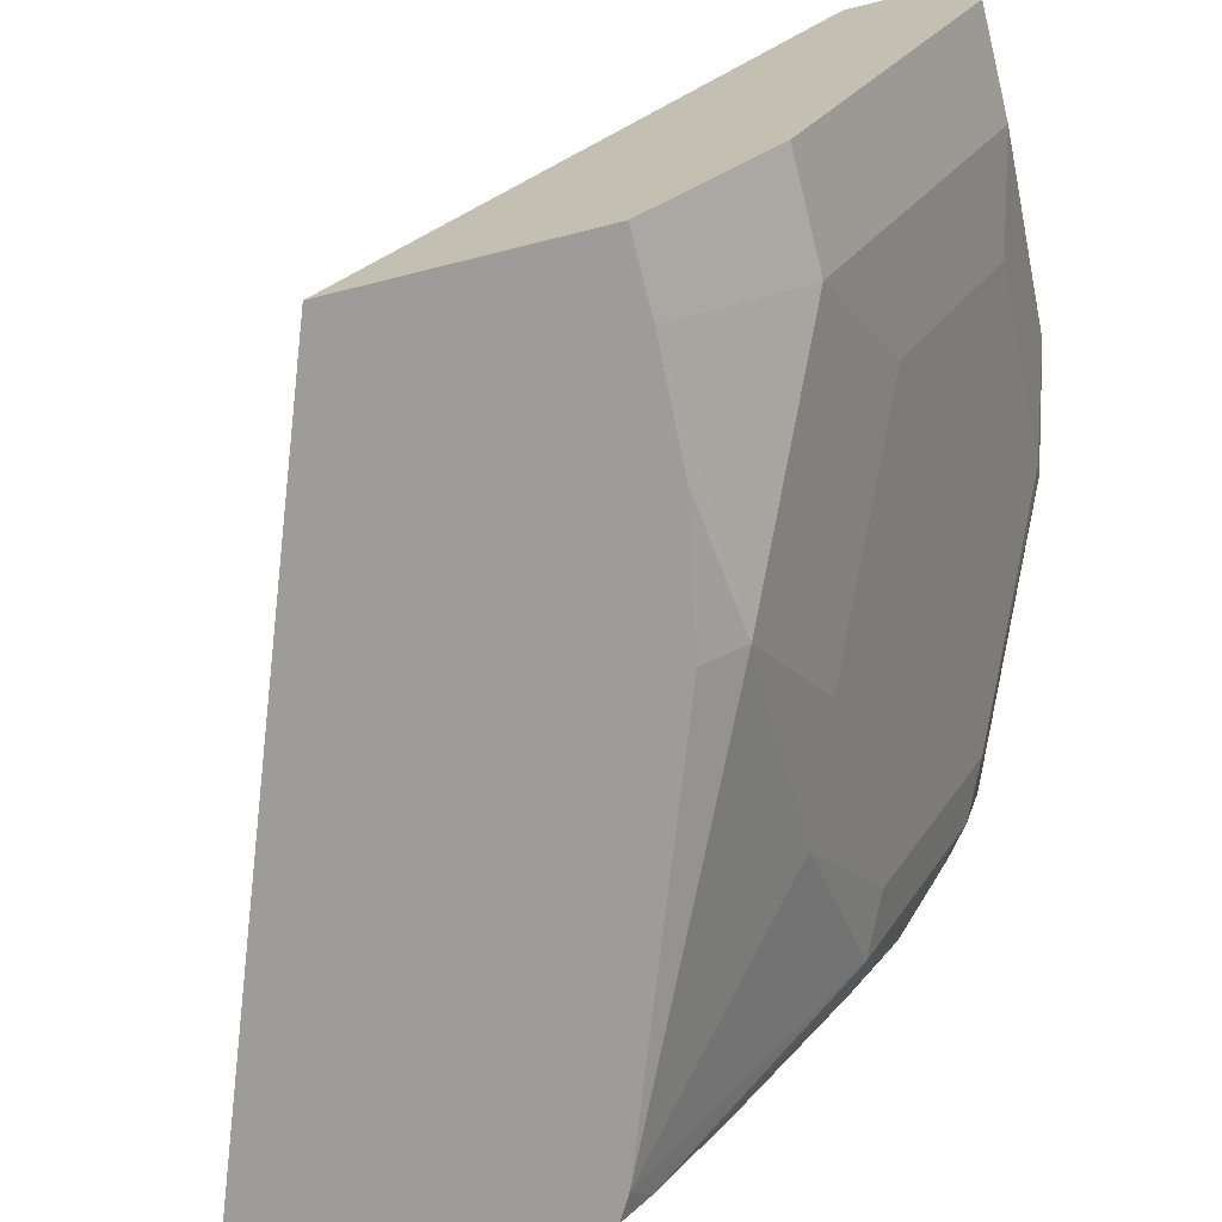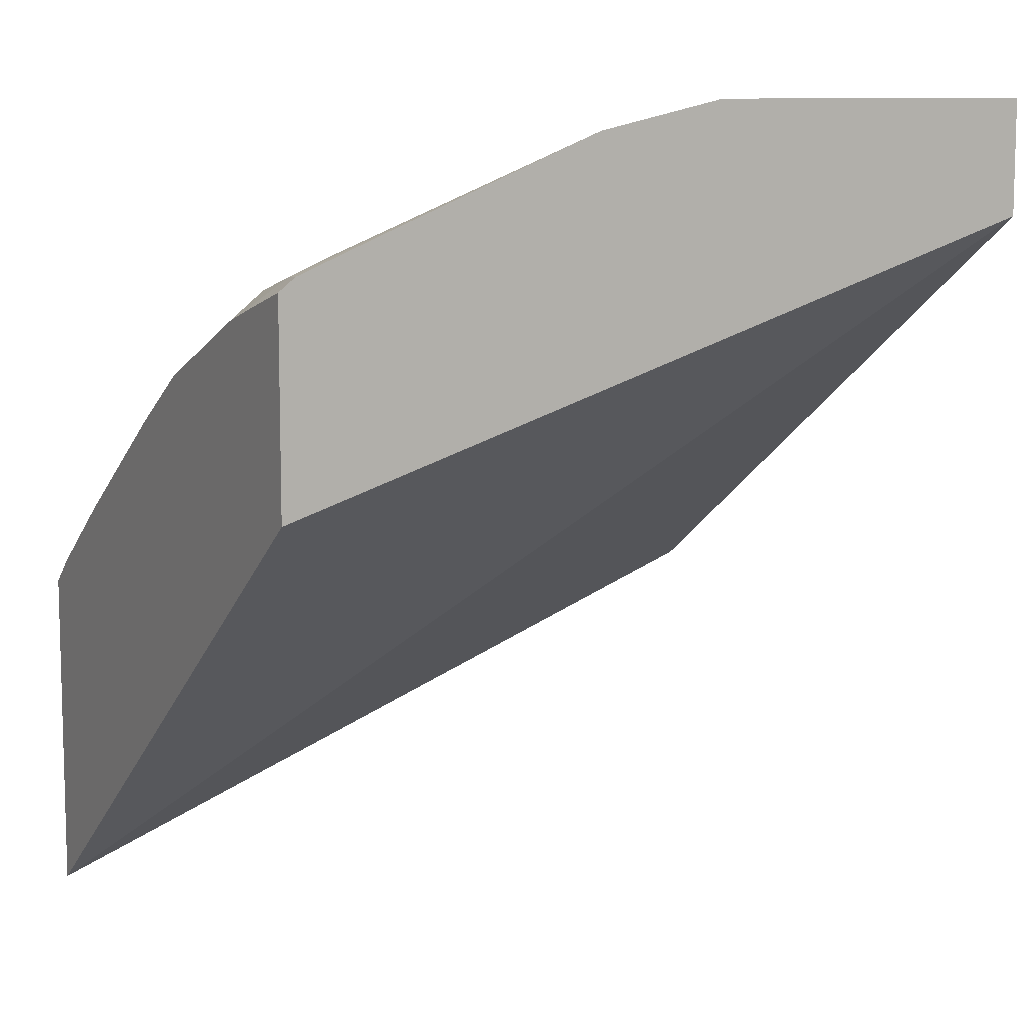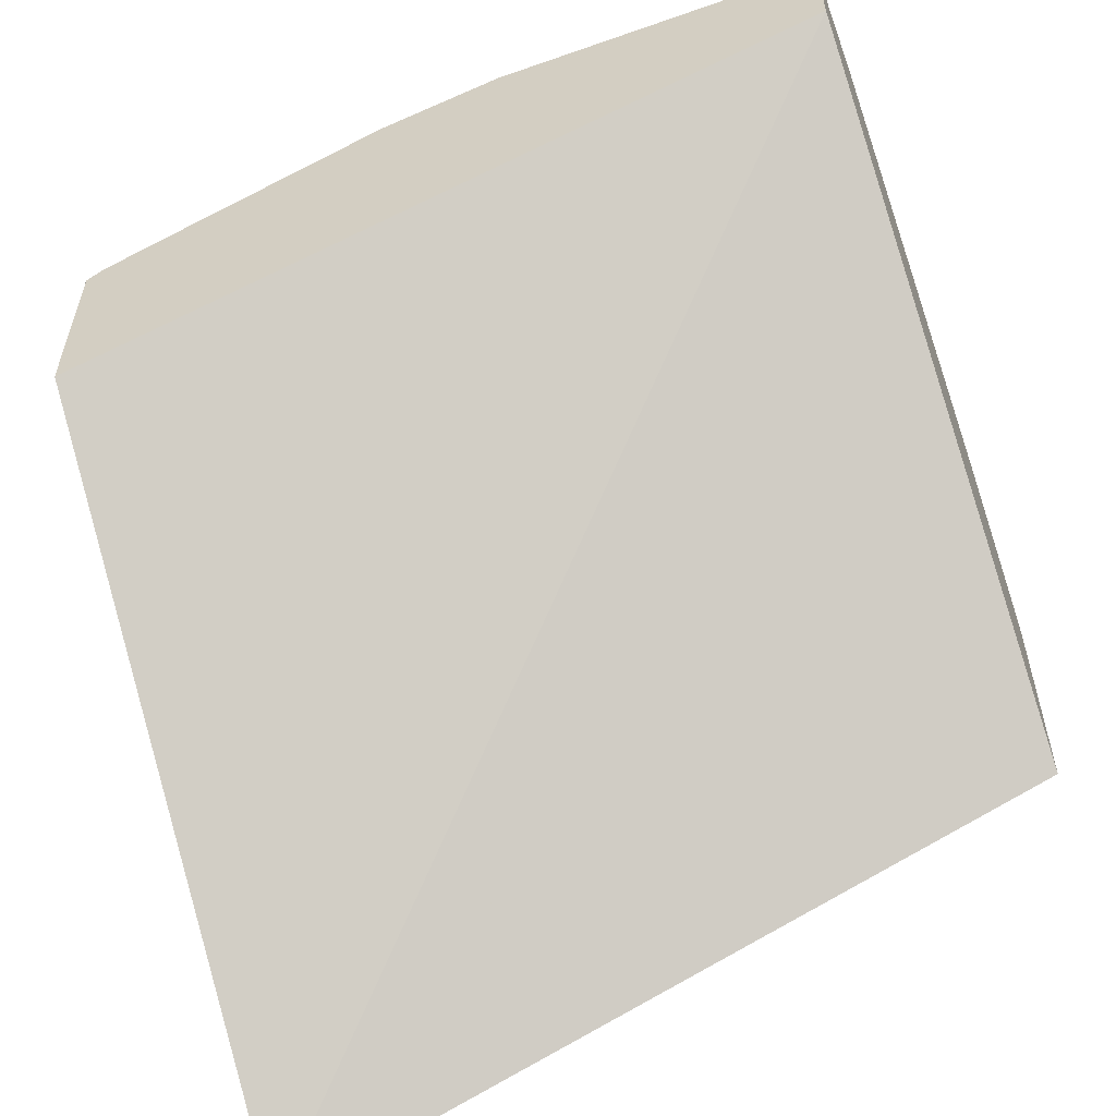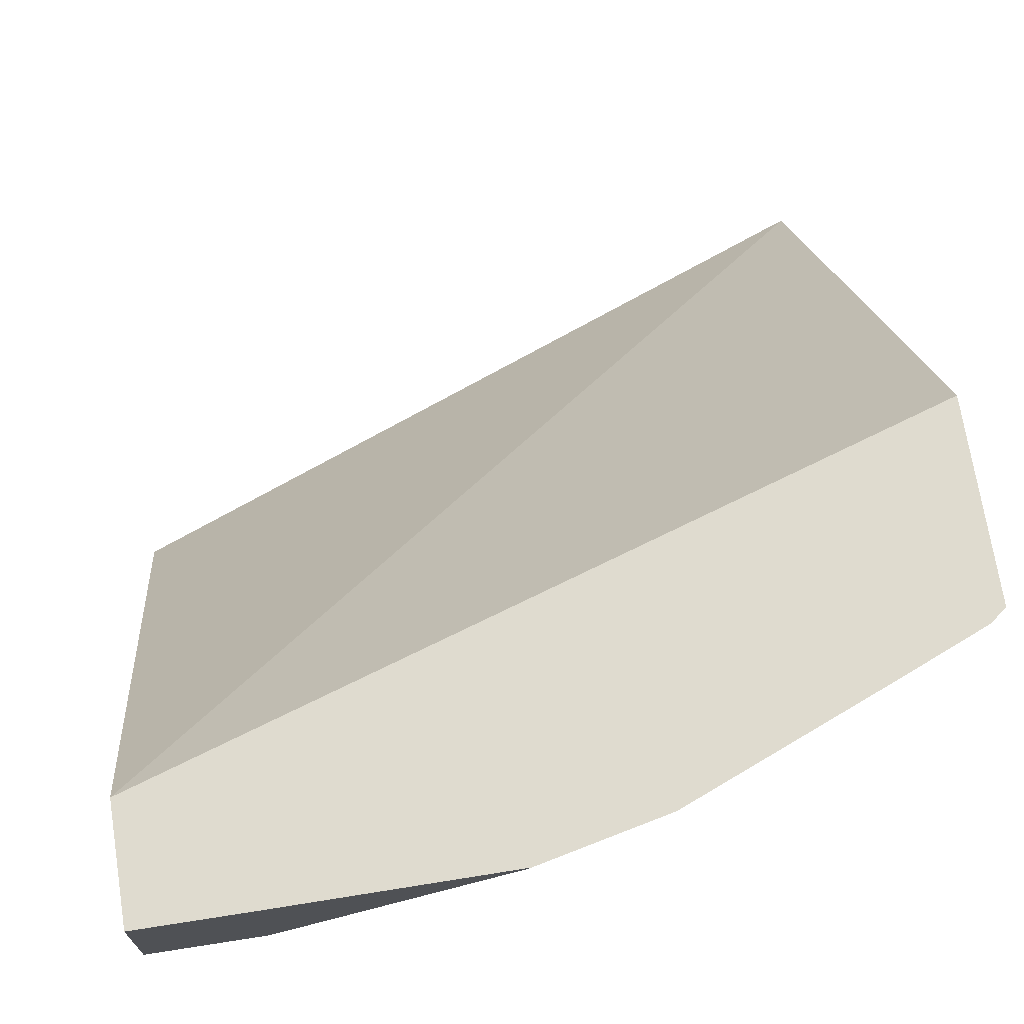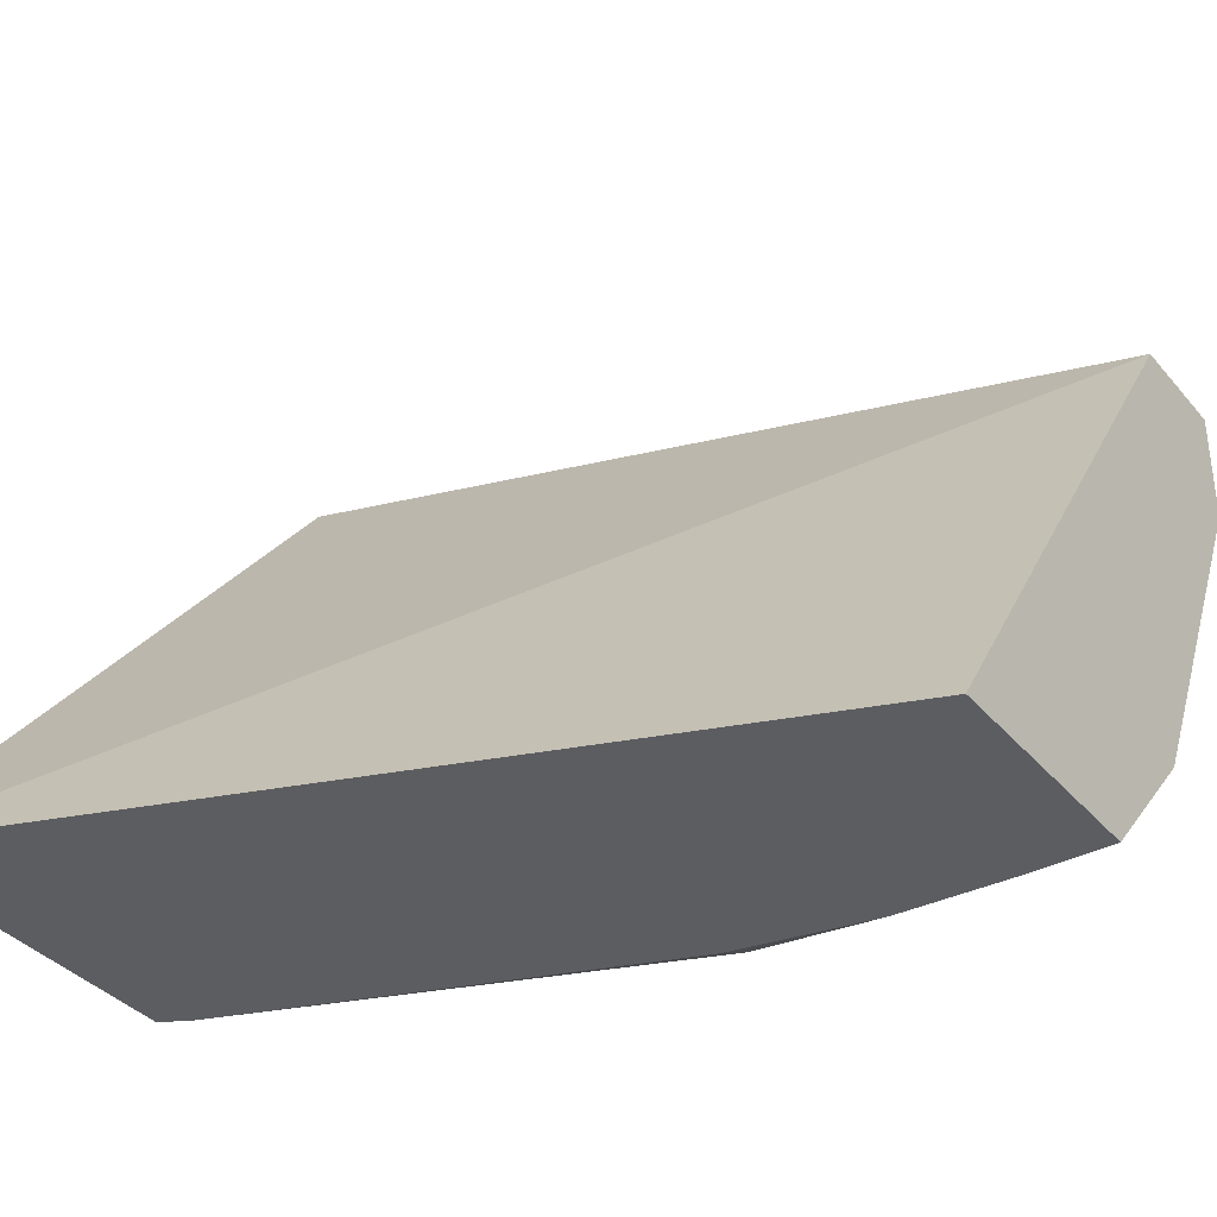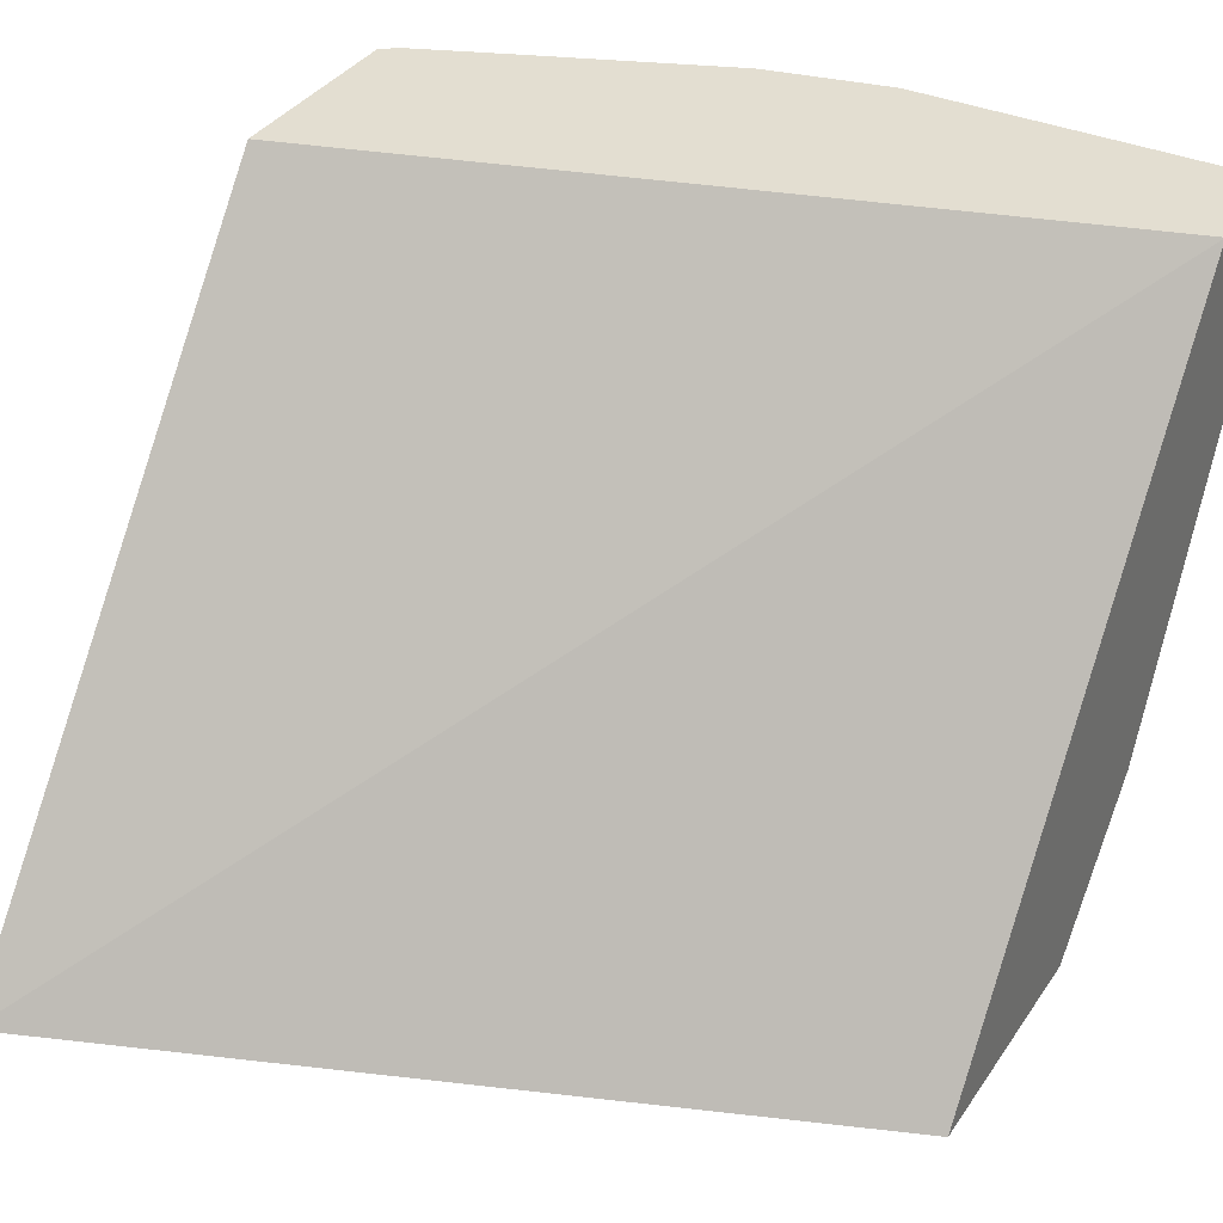
<metadata>
{"format":"obj","ext":"obj","renderer":"f3d","projection":"perspective","resolution":1024,"background":"white","views":[{"elev":-70.0,"azim":-75.9,"up":"+Y"},{"elev":9.4,"azim":151.9,"up":"+Z"},{"elev":-57.2,"azim":-160.0,"up":"+Z"},{"elev":70.4,"azim":-8.9,"up":"+Y"},{"elev":-36.5,"azim":-145.3,"up":"+Y"},{"elev":36.1,"azim":-150.4,"up":"+Y"}]}
</metadata>
<code>
v 0.2984 -0.4892 0.6255
v 0.293 -0.4892 0.6297
v 0.2984 -0.4939 0.6242
v 0.2984 -0.4892 0.5593
v 0.2892 -0.503 0.6288
v 0.2641 -0.4892 0.6416
v 0.2984 -0.5179 0.6173
v 0.2984 -0.6986 0.3971
v 0.03888 -0.4892 0.6413
v 0.2641 -0.5329 0.6319
v 0.2829 -0.5376 0.6225
v 0.2984 -0.526 0.6147
v 0.1946 -0.4892 0.6696
v 0.2984 -0.6986 0.5079
v 0.03888 -0.6986 0.4963
v 0.03888 -0.4892 0.6793
v 0.1886 -0.4952 0.6696
v 0.2641 -0.6083 0.5942
v 0.2829 -0.613 0.5847
v 0.2984 -0.574 0.5942
v 0.1886 -0.4892 0.6709
v 0.2899 -0.6986 0.5128
v 0.2984 -0.688 0.517
v 0.03888 -0.6986 0.5749
v 0.03888 -0.5282 0.679
v 0.07546 -0.4892 0.6793
v 0.1522 -0.4892 0.679
v 0.1509 -0.4904 0.679
v 0.1132 -0.5329 0.6696
v 0.1886 -0.646 0.5942
v 0.1509 -0.6916 0.5784
v 0.2263 -0.6539 0.5784
v 0.2984 -0.6557 0.5404
v 0.2984 -0.6015 0.577
v 0.1509 -0.6986 0.5644
v 0.06494 -0.6986 0.5749
v 0.03888 -0.6539 0.6162
v 0.07546 -0.5282 0.679
v 0.03888 -0.5526 0.6669
v 0.07546 -0.5785 0.6539
v 0.07546 -0.6287 0.6288
v 0.1132 -0.6083 0.6319
v 0.07546 -0.6539 0.6162
v 0.1043 -0.6986 0.5733
v 0.03888 -0.628 0.6291
f 19 23 33
f 19 33 34
f 19 22 23
f 19 32 22
f 18 29 30
f 18 32 19
f 18 31 32
f 18 30 31
f 17 29 18
f 16 38 26
f 17 28 38
f 17 27 28
f 17 21 27
f 16 25 38
f 14 23 22
f 13 21 17
f 19 34 20
f 11 20 12
f 17 38 29
f 22 32 31
f 31 36 44
f 24 36 43
f 11 19 20
f 41 43 42
f 41 45 43
f 40 45 41
f 39 45 40
f 38 39 40
f 37 43 45
f 31 44 35
f 31 43 36
f 31 42 43
f 30 42 31
f 29 42 30
f 29 41 42
f 29 40 41
f 29 38 40
f 26 28 27
f 26 38 28
f 25 39 38
f 24 43 37
f 22 31 35
f 11 18 19
f 10 17 18
f 1 23 14
f 2 5 3
f 1 6 2
f 1 13 6
f 1 27 21
f 1 26 27
f 1 16 26
f 1 9 16
f 1 4 9
f 2 6 5
f 1 8 4
f 1 33 23
f 1 34 33
f 1 20 34
f 1 12 20
f 1 7 12
f 1 3 7
f 1 2 3
f 10 18 11
f 1 14 8
f 3 5 7
f 1 21 13
f 5 10 11
f 10 13 17
f 9 25 16
f 9 39 25
f 9 45 39
f 9 37 45
f 4 8 9
f 9 15 24
f 8 15 9
f 8 24 15
f 9 24 37
f 8 44 36
f 8 35 44
f 8 22 35
f 8 14 22
f 5 13 10
f 5 6 13
f 5 12 7
f 8 36 24
f 5 11 12

</code>
